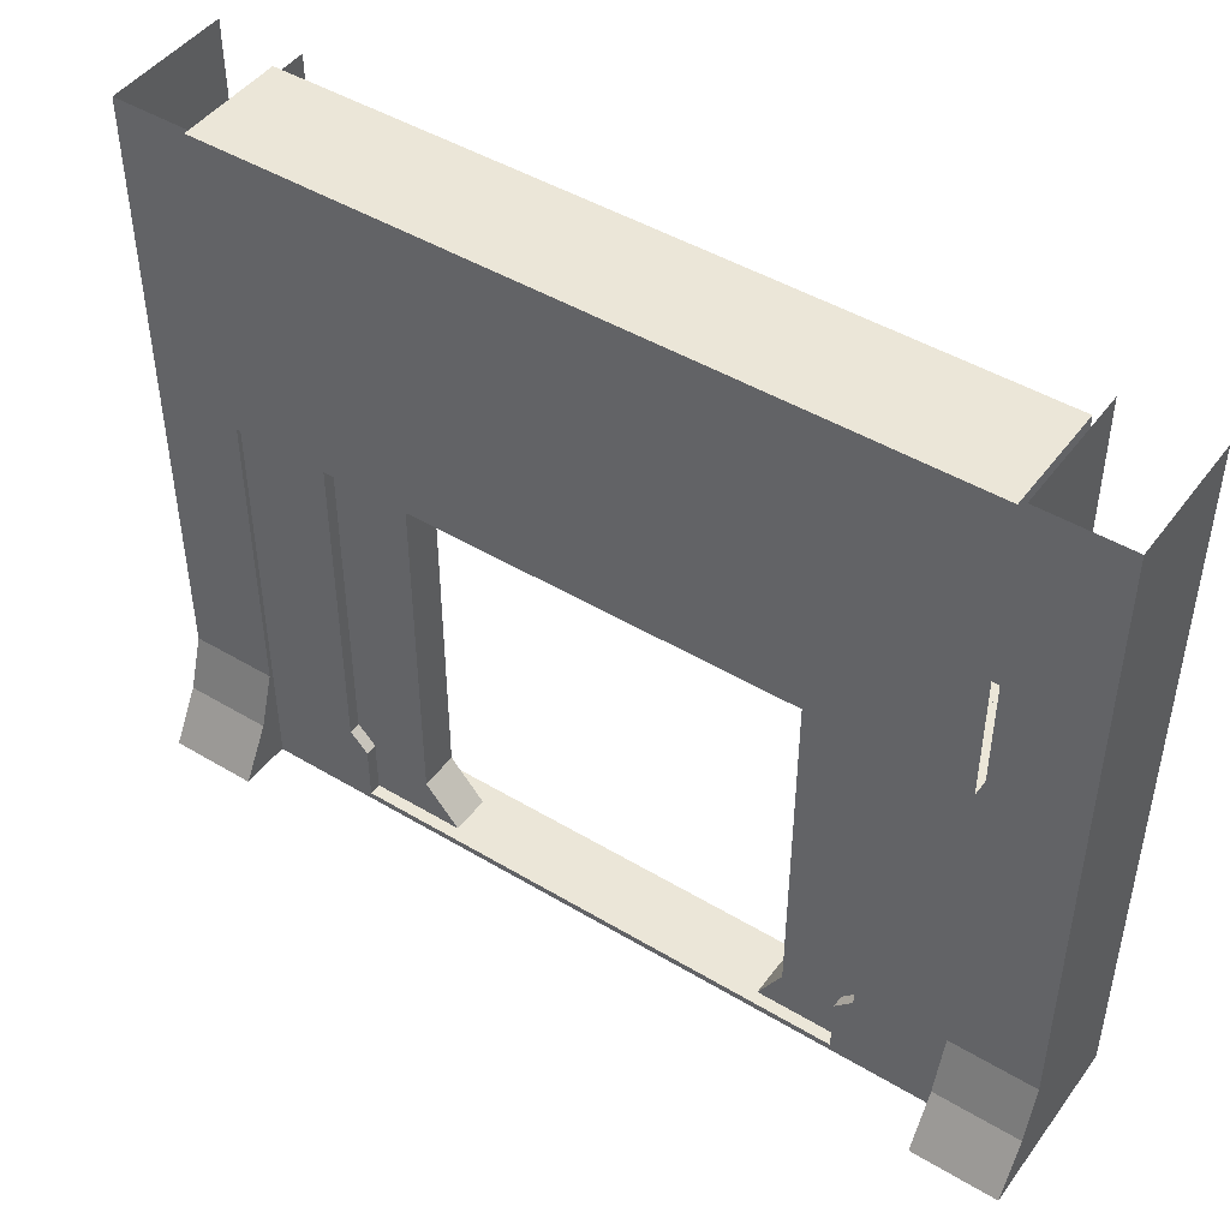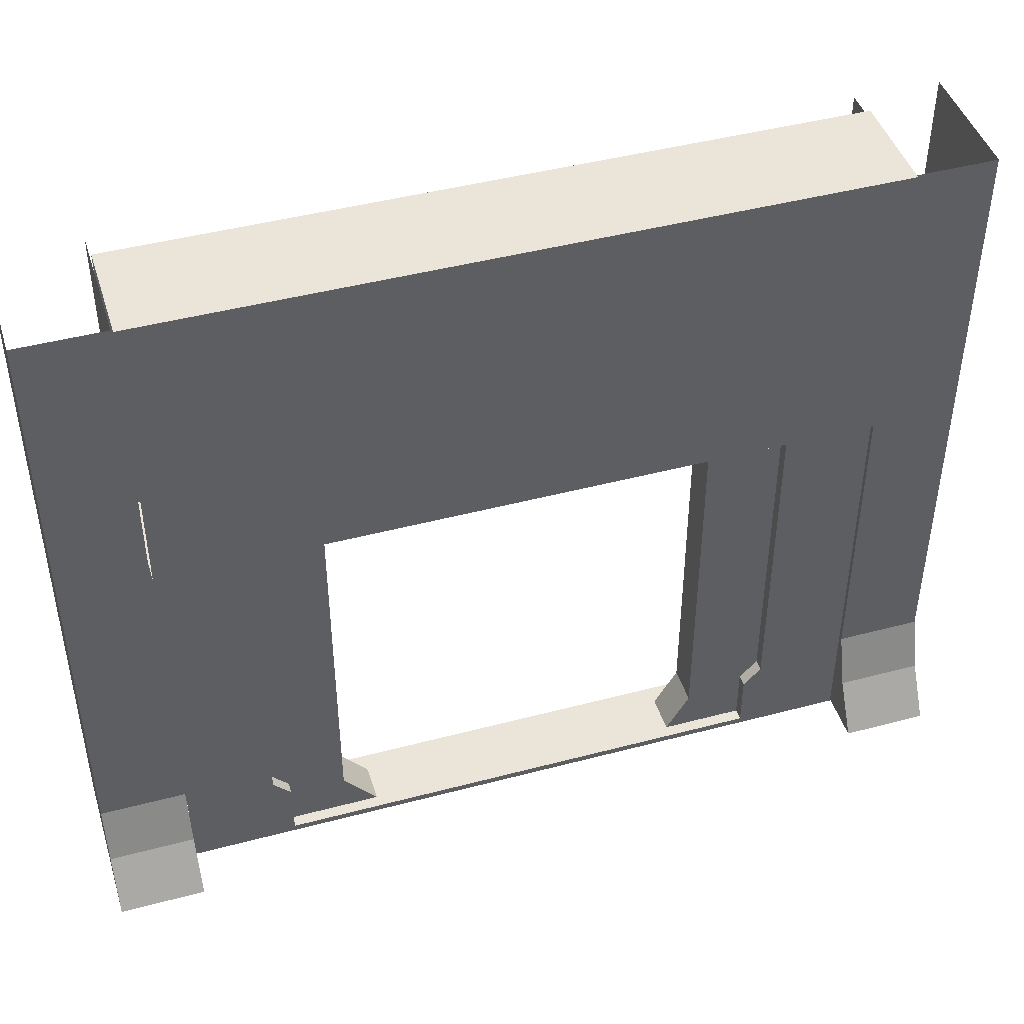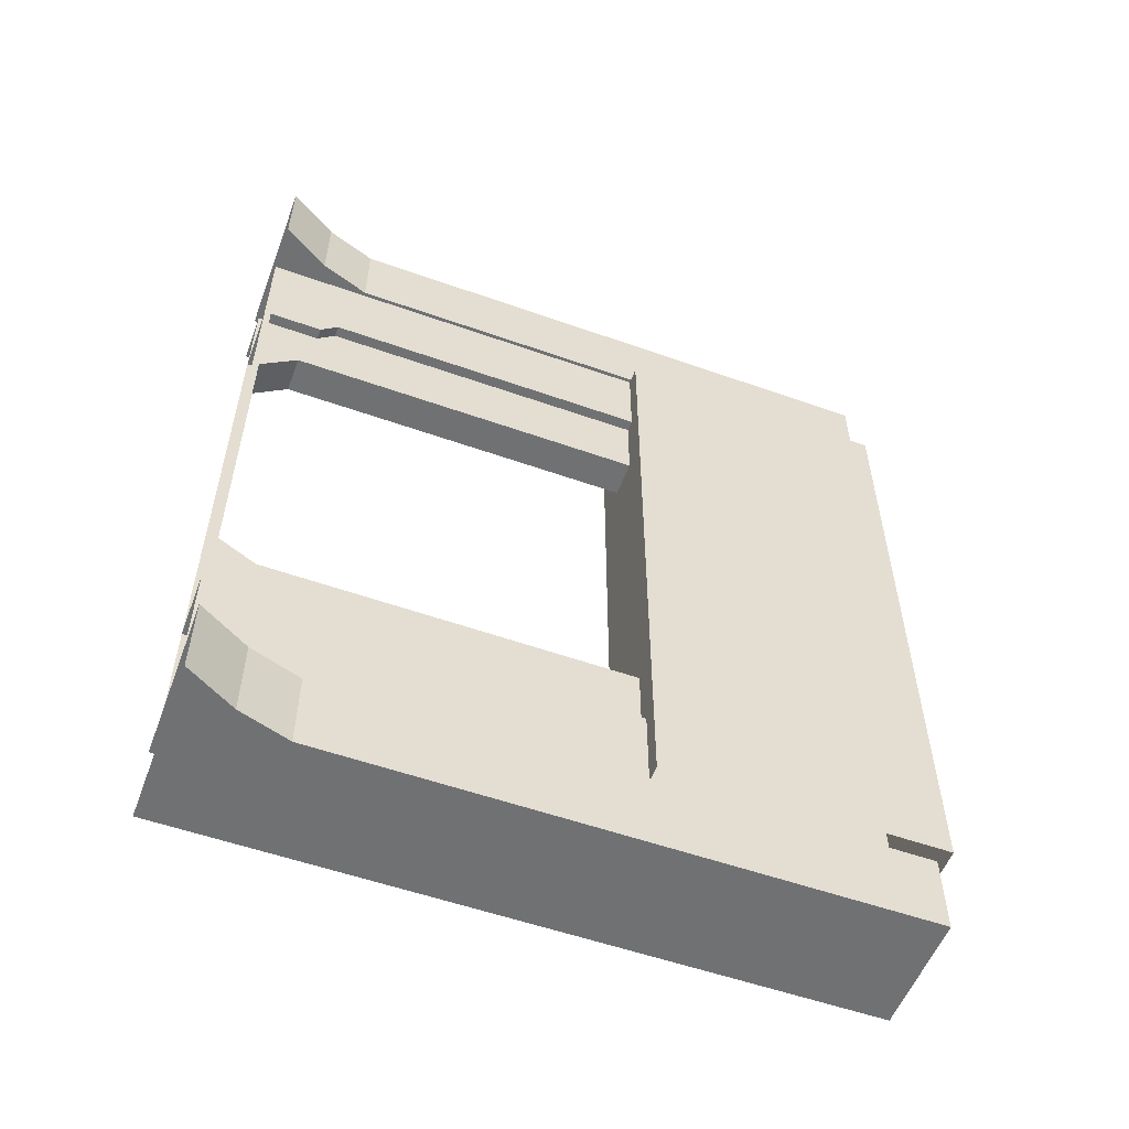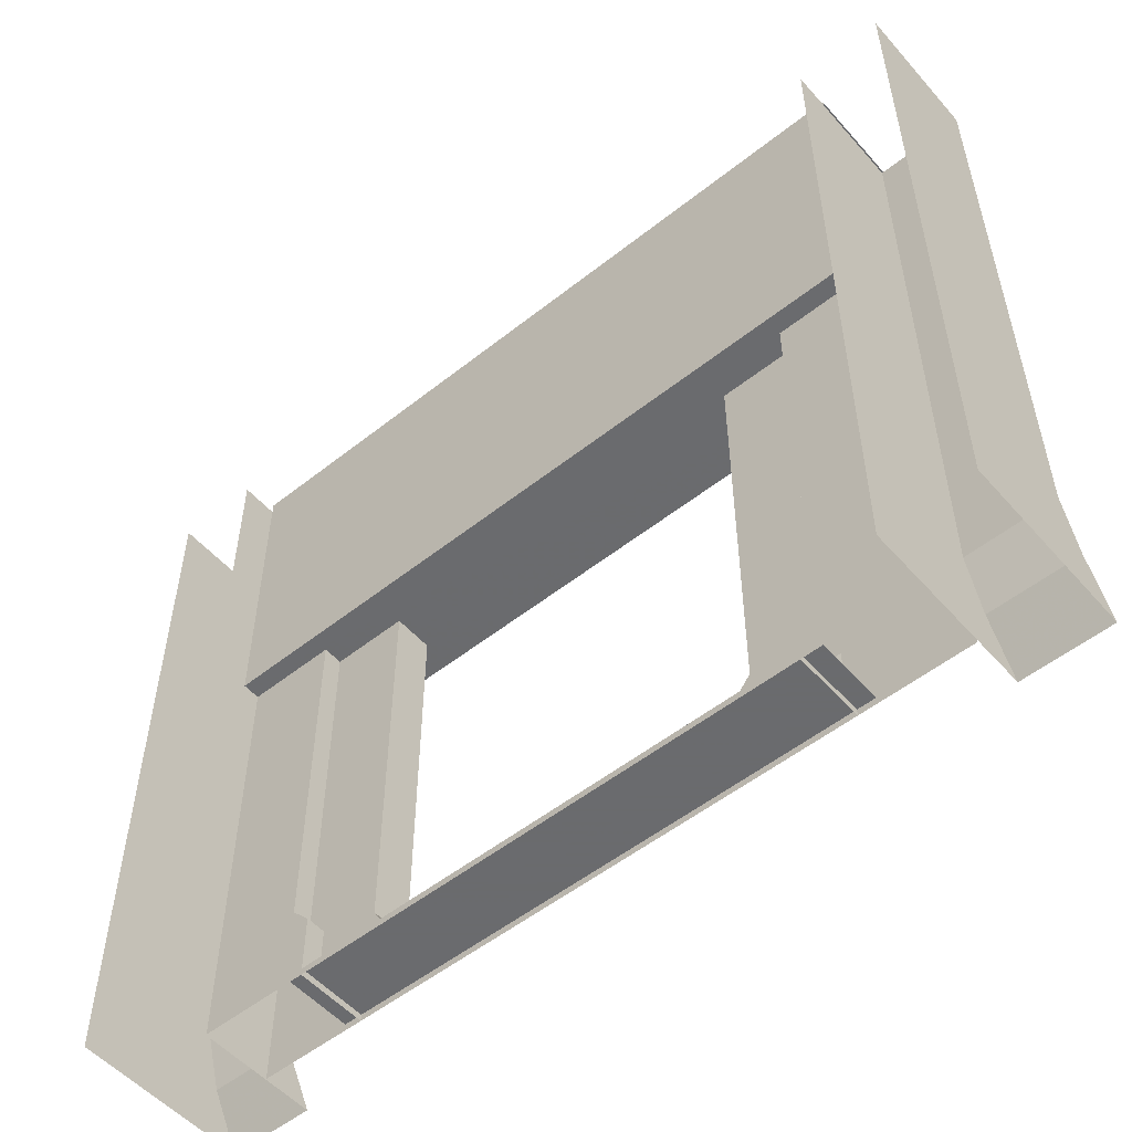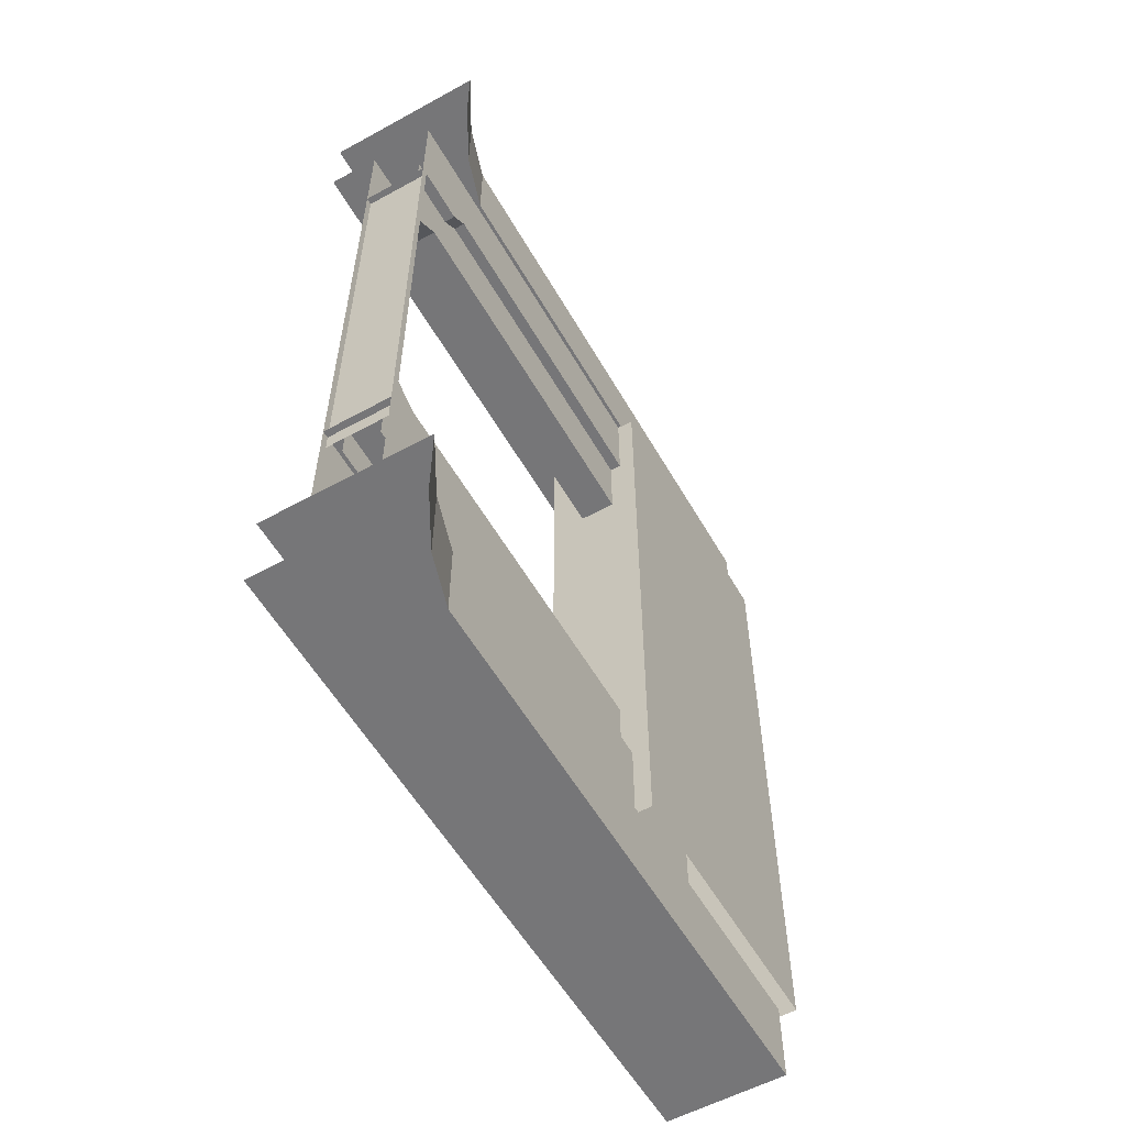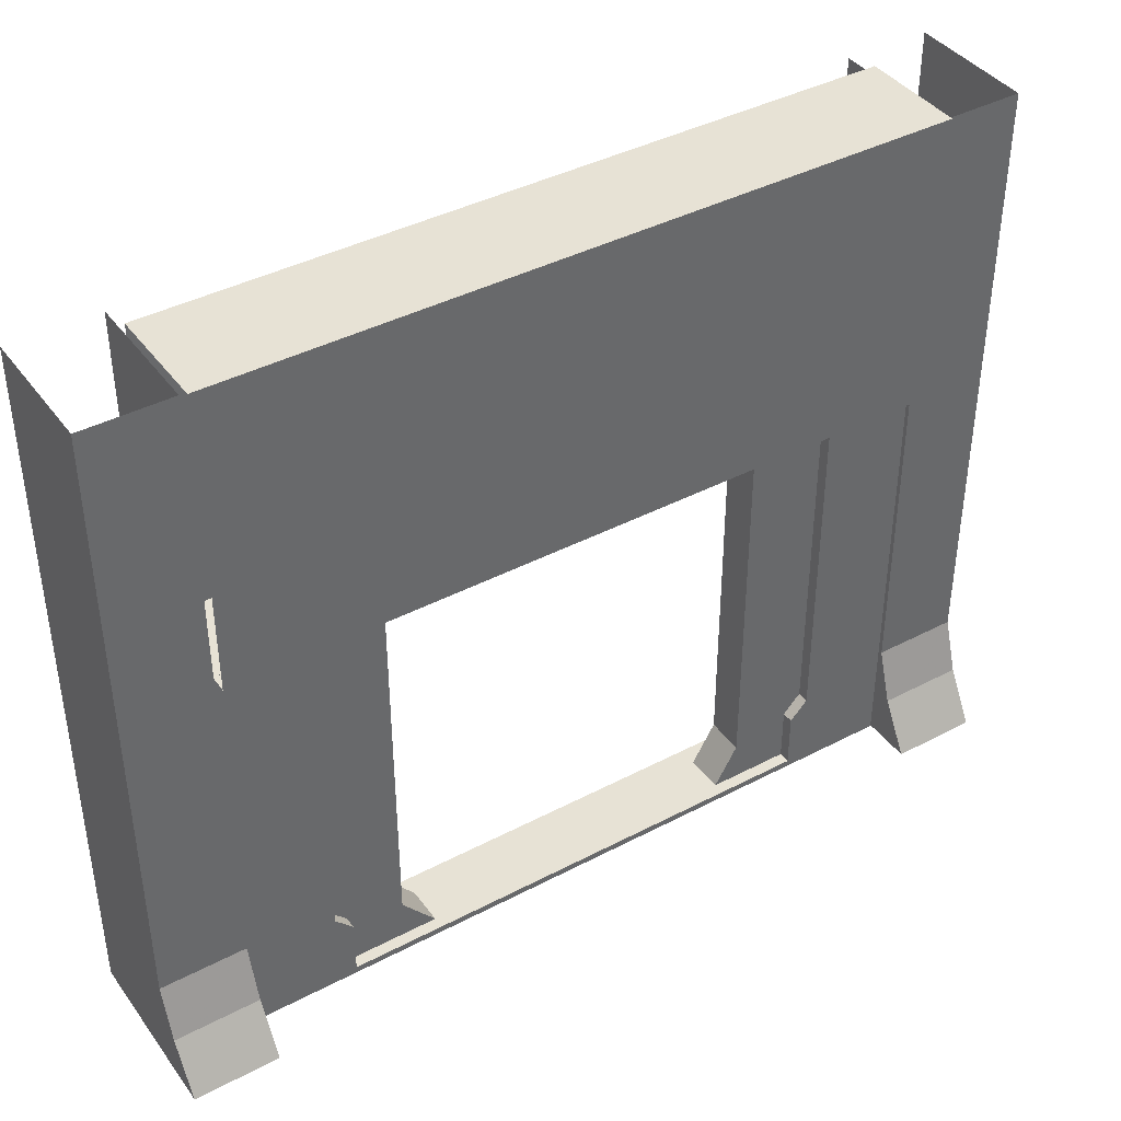
<metadata>
{"format":"obj","ext":"obj","renderer":"f3d","projection":"perspective","resolution":1024,"background":"white","views":[{"elev":46.3,"azim":124.4,"up":"+Y"},{"elev":44.8,"azim":72.9,"up":"+Y"},{"elev":-55.1,"azim":69.5,"up":"+Z"},{"elev":-53.3,"azim":-49.7,"up":"+Y"},{"elev":-56.9,"azim":29.7,"up":"+Z"},{"elev":40.5,"azim":57.2,"up":"+Y"}]}
</metadata>
<code>
v 196 -16.86 -269 1
v 196 -10 -269 1
v 196 -10 -268 1
v 196 -16.87 -268 1
v 196.5 -18.04 -268 1
v 196.5 -18.04 -269 1
v 196.2 -17.47 -269 1
v 196.2 -17.47 -268 1
v 196 -16.87 -278 1
v 196 -10 -278 1
v 196 -10 -277 1
v 196 -16.87 -277 1
v 196.5 -18.04 -277 1
v 196.5 -18.04 -278 1
v 196.2 -17.47 -278 1
v 196.2 -17.47 -277 1
v 195.9 -11.96 -275.2 1
v 195.4 -11.96 -275.2 1
v 195.4 -17.51 -275.2 1
v 195.8 -17.51 -275.2 1
v 195.4 -11.96 -276.3 1
v 195.4 -17.51 -276.3 1
v 195.9 -17.51 -276.3 1
v 195.9 -11.96 -276.3 1
v 195.4 -17.97 -274.9 1
v 195.9 -17.97 -274.9 1
v 195.4 -17.97 -275.2 1
v 195.4 -17.97 -276.3 1
v 195.9 -17.97 -275.2 1
v 195.9 -17.97 -276.3 1
v 195.4 -17.51 -270.8 1
v 195.4 -11.96 -270.8 1
v 195.8 -11.96 -270.8 1
v 195.9 -17.51 -270.8 1
v 195.9 -11.96 -269.7 1
v 195.9 -17.51 -269.7 1
v 195.4 -17.51 -269.7 1
v 195.4 -11.96 -269.7 1
v 195.8 -17.97 -271.2 1
v 195.4 -17.97 -271.2 1
v 195.9 -17.97 -270.8 1
v 195.9 -17.97 -269.7 1
v 195.4 -17.97 -270.8 1
v 195.4 -17.97 -269.7 1
v 194.6 -16.86 -269 1
v 194.6 -10 -269 1
v 194.6 -10 -268 1
v 194.6 -16.86 -268 1
v 194.6 -18.04 -269 1
v 194.6 -17.47 -269 1
v 196 -17.47 -269 1
v 196 -18.04 -269 1
v 196 -17.47 -268 1
v 196 -18.04 -268 1
v 194.6 -17.47 -268 1
v 194.6 -18.04 -268 1
v 194.6 -16.86 -278 1
v 194.6 -10 -278 1
v 194.6 -10 -277 1
v 194.6 -16.86 -277 1
v 194.6 -18.04 -278 1
v 194.6 -17.47 -278 1
v 196 -17.47 -278 1
v 196 -18.04 -278 1
v 196 -17.47 -277 1
v 196 -18.04 -277 1
v 194.6 -17.47 -277 1
v 194.6 -18.04 -277 1
v 195.2 -17.33 -270 1
v 195.2 -17.33 -270.2 1
v 195.2 -18.04 -270.2 1
v 195.2 -18.04 -270 1
v 195.2 -17.12 -270 1
v 195.2 -17.33 -276 1
v 195.2 -18.04 -276 1
v 195.2 -18.04 -275.8 1
v 195.2 -17.33 -275.8 1
v 195.2 -17.12 -276 1
v 196 -17.33 -270 1
v 196 -18.04 -270 1
v 196 -18.04 -270.2 1
v 196 -17.33 -270.2 1
v 196 -17.12 -270 1
v 196 -17.33 -276 1
v 196 -17.33 -275.8 1
v 196 -18.04 -275.8 1
v 196 -18.04 -276 1
v 196 -17.12 -276 1
v 196 -17.97 -270 1
v 196 -17.97 -276 1
v 195.2 -17.97 -276 1
v 195.2 -17.97 -270 1
v 195.2 -13.21 -269 1
v 195.2 -13.21 -270 1
v 195.2 -17.12 -269 1
v 195.2 -17.33 -269 1
v 195.2 -18.04 -269 1
v 195.2 -13.21 -276 1
v 195.2 -13.21 -277 1
v 195.2 -17.12 -277 1
v 195.2 -17.33 -277 1
v 195.2 -18.04 -277 1
v 196 -13.21 -270 1
v 196 -13.21 -269 1
v 196 -17.12 -269 1
v 196 -17.33 -269 1
v 196 -18.04 -269 1
v 196 -13.21 -276 1
v 196 -17.12 -277 1
v 196 -13.21 -277 1
v 196 -17.33 -277 1
v 196 -18.04 -277 1
v 195 -9.891 -269 1
v 195 -9.891 -277 1
v 195 -13.21 -277 1
v 195 -13.21 -269 1
v 196.2 -9.891 -269 1
v 196.2 -9.891 -277 1
v 196.2 -13.21 -269 1
v 196.2 -13.21 -277 1
f 1 2 3
f 1 3 4
f 5 6 7
f 5 7 8
f 8 7 1
f 8 1 4
f 9 10 11
f 9 11 12
f 13 14 15
f 13 15 16
f 16 15 9
f 16 9 12
f 17 18 19
f 17 19 20
f 19 18 21
f 19 21 22
f 23 24 17
f 23 17 20
f 20 19 25
f 20 25 26
f 27 19 22
f 27 22 28
f 26 29 20
f 19 27 25
f 30 23 20
f 30 20 29
f 31 32 33
f 31 33 34
f 33 35 36
f 33 36 34
f 37 38 32
f 37 32 31
f 31 34 39
f 31 39 40
f 41 34 36
f 41 36 42
f 40 43 31
f 39 34 41
f 44 37 31
f 44 31 43
f 2 1 45
f 2 45 46
f 3 47 48
f 3 48 4
f 49 50 51
f 49 51 52
f 51 50 45
f 51 45 1
f 53 54 5
f 53 5 8
f 4 53 8
f 4 48 55
f 4 55 53
f 55 56 54
f 55 54 53
f 51 1 7
f 51 7 6
f 51 6 52
f 10 9 57
f 10 57 58
f 11 59 60
f 11 60 12
f 61 62 63
f 61 63 64
f 63 62 57
f 63 57 9
f 65 66 13
f 65 13 16
f 12 65 16
f 12 60 67
f 12 67 65
f 67 68 66
f 67 66 65
f 63 9 15
f 63 15 14
f 63 14 64
f 69 70 71
f 69 71 72
f 73 70 69
f 74 75 76
f 74 76 77
f 78 74 77
f 79 80 81
f 79 81 82
f 83 79 82
f 84 85 86
f 84 86 87
f 88 85 84
f 89 90 91
f 89 91 92
f 80 87 90
f 80 90 89
f 92 91 75
f 92 75 72
f 93 94 73
f 93 73 95
f 95 73 69
f 95 69 96
f 96 69 72
f 96 72 97
f 78 98 99
f 78 99 100
f 100 101 74
f 100 74 78
f 101 102 75
f 101 75 74
f 94 103 83
f 94 83 73
f 81 71 70
f 81 70 82
f 82 70 73
f 82 73 83
f 104 105 83
f 104 83 103
f 105 106 79
f 105 79 83
f 106 107 80
f 106 80 79
f 88 108 98
f 88 98 78
f 86 85 77
f 86 77 76
f 85 88 78
f 85 78 77
f 88 109 110
f 88 110 108
f 109 88 84
f 109 84 111
f 111 84 87
f 111 87 112
f 113 114 115
f 113 115 116
f 117 118 114
f 117 114 113
f 117 119 120
f 117 120 118
f 119 116 115
f 119 115 120

</code>
